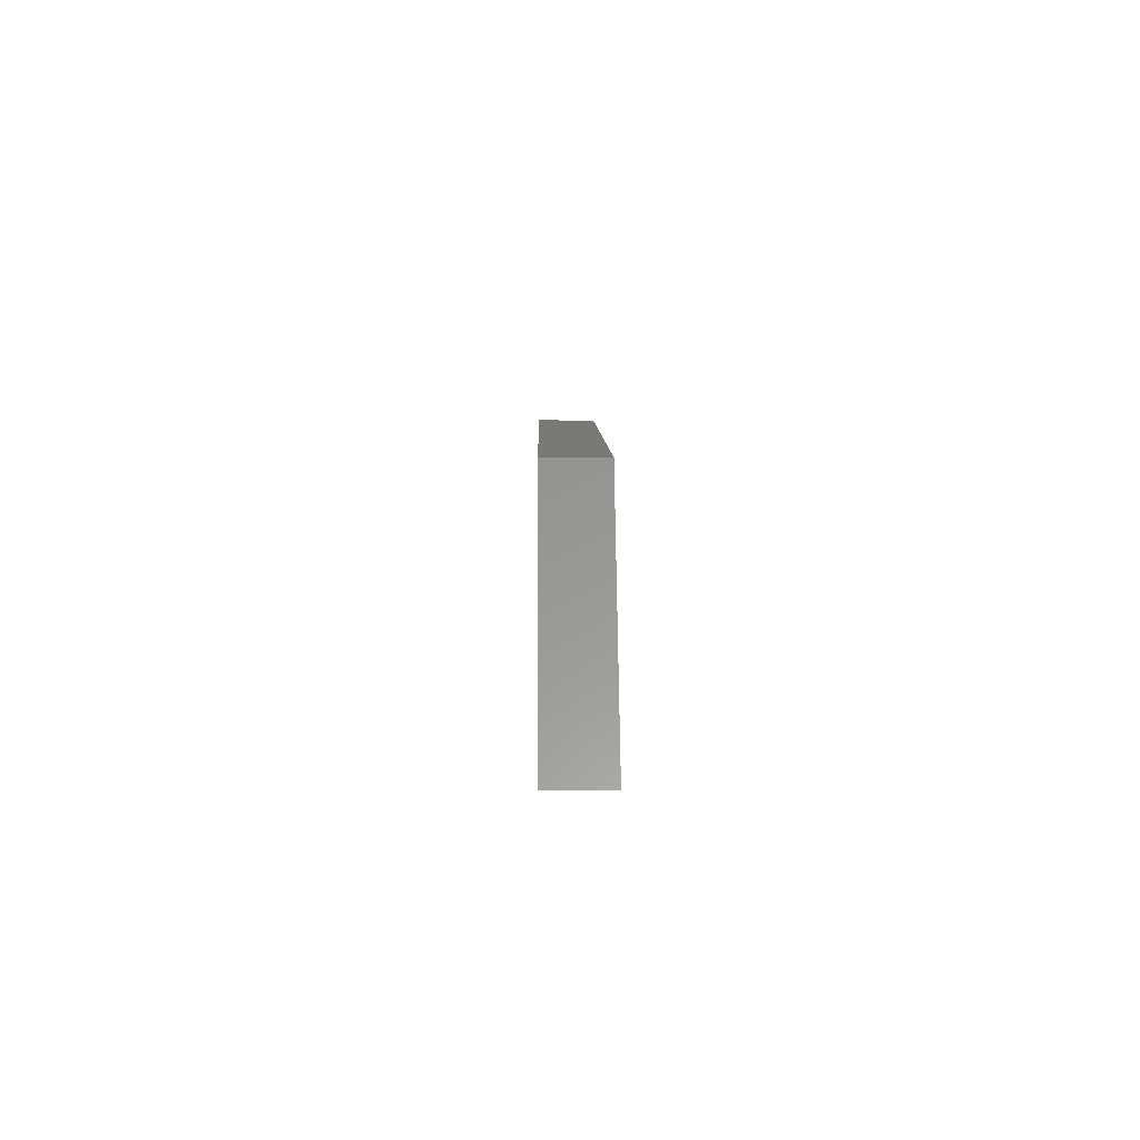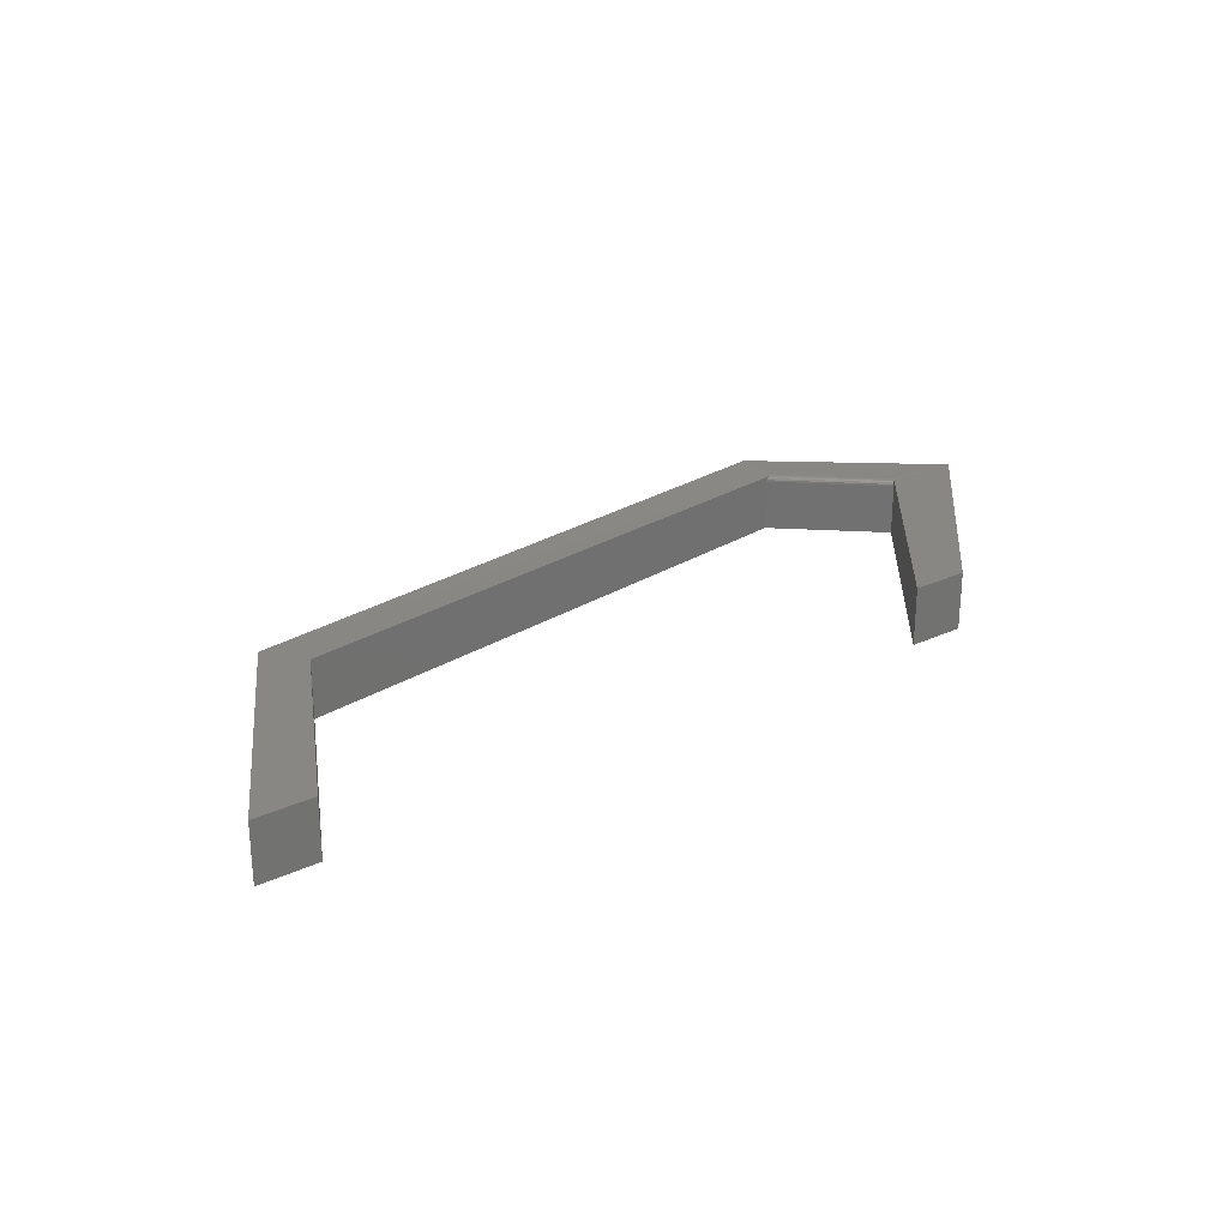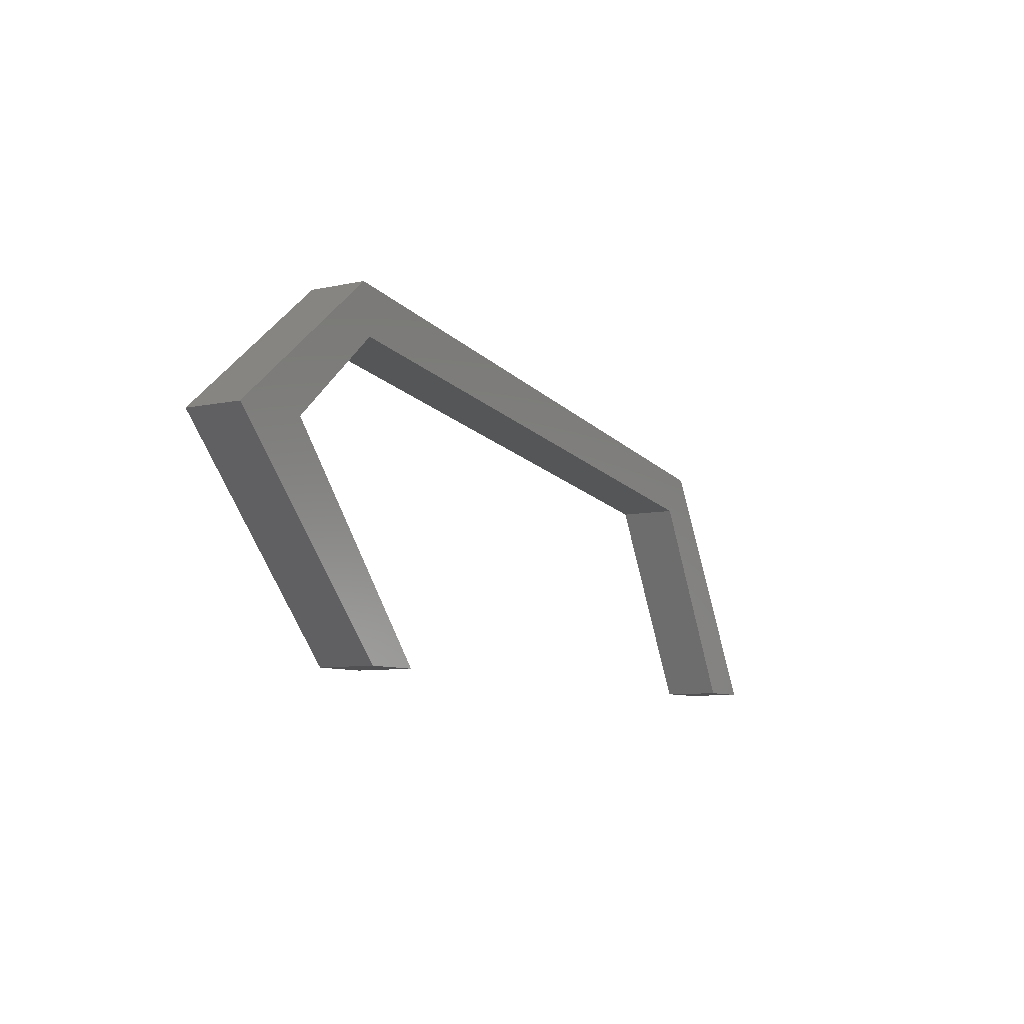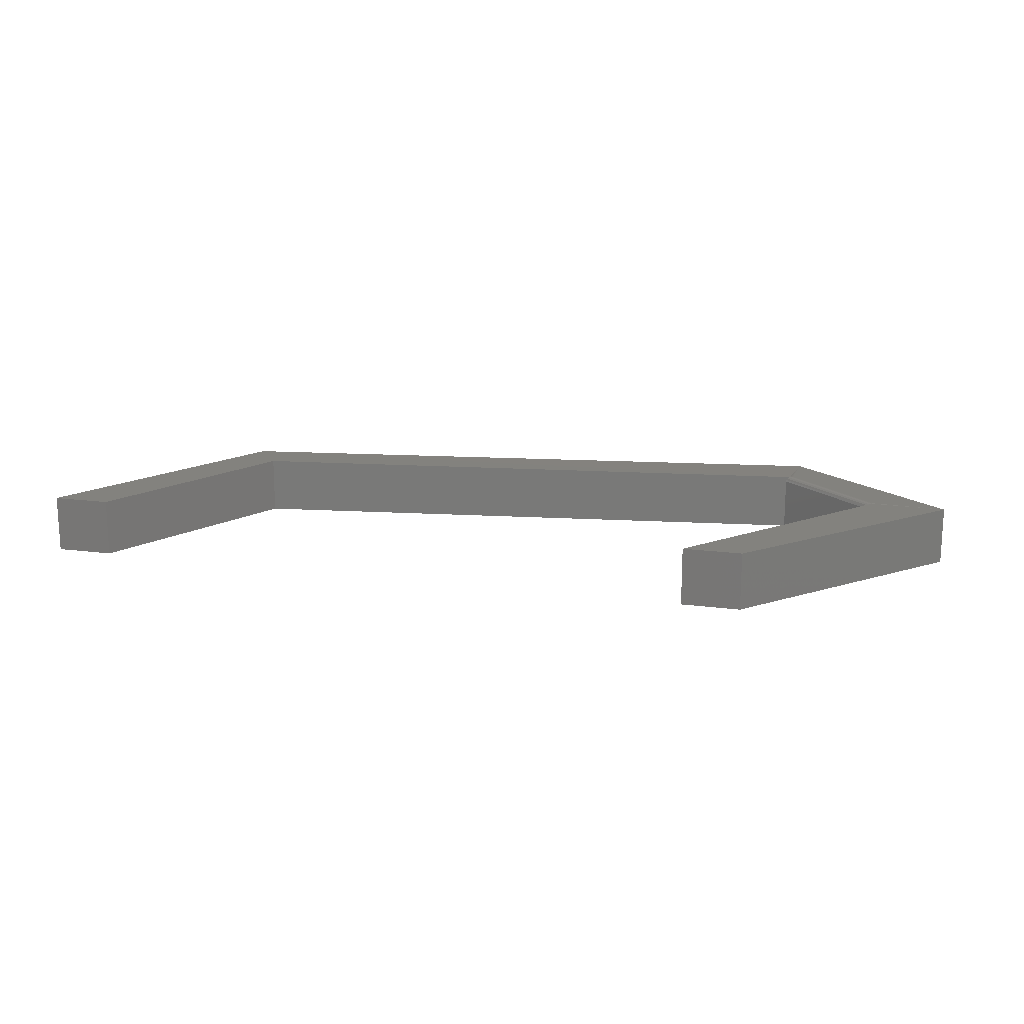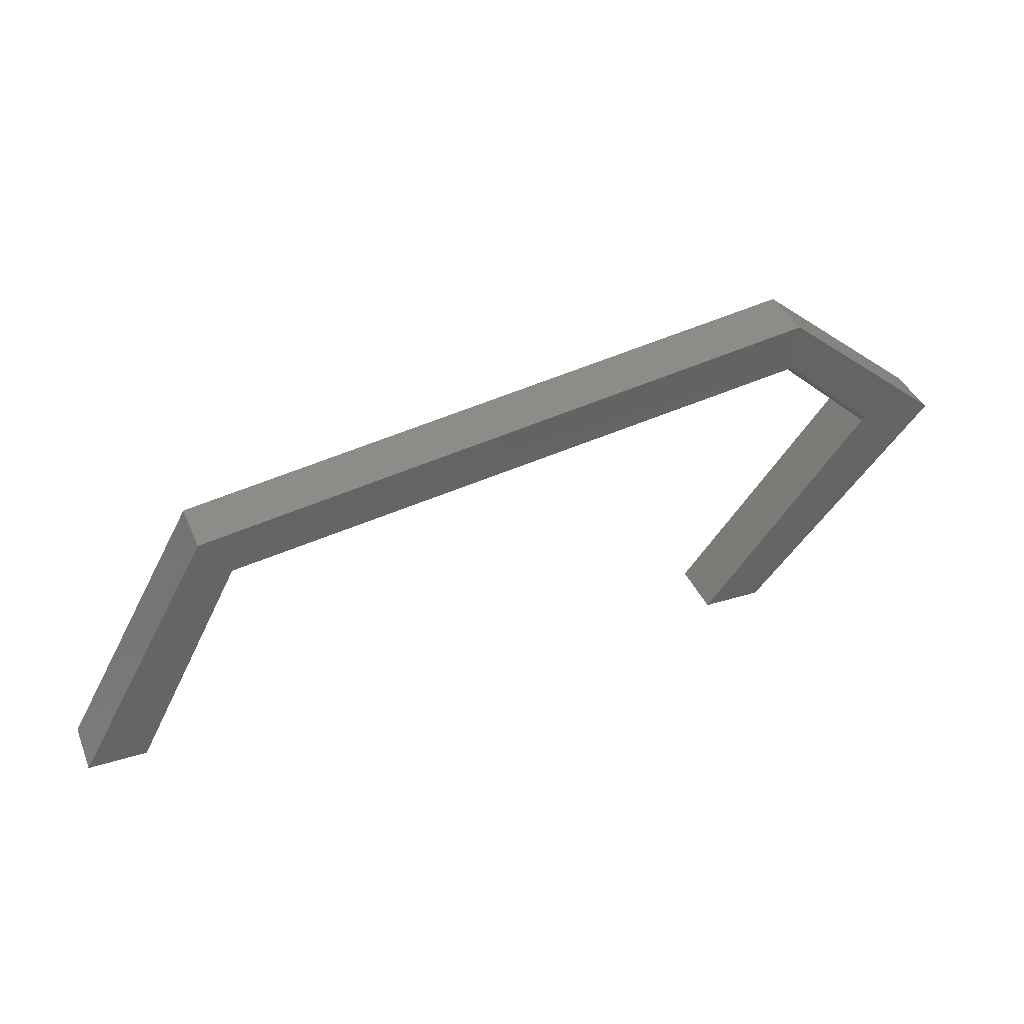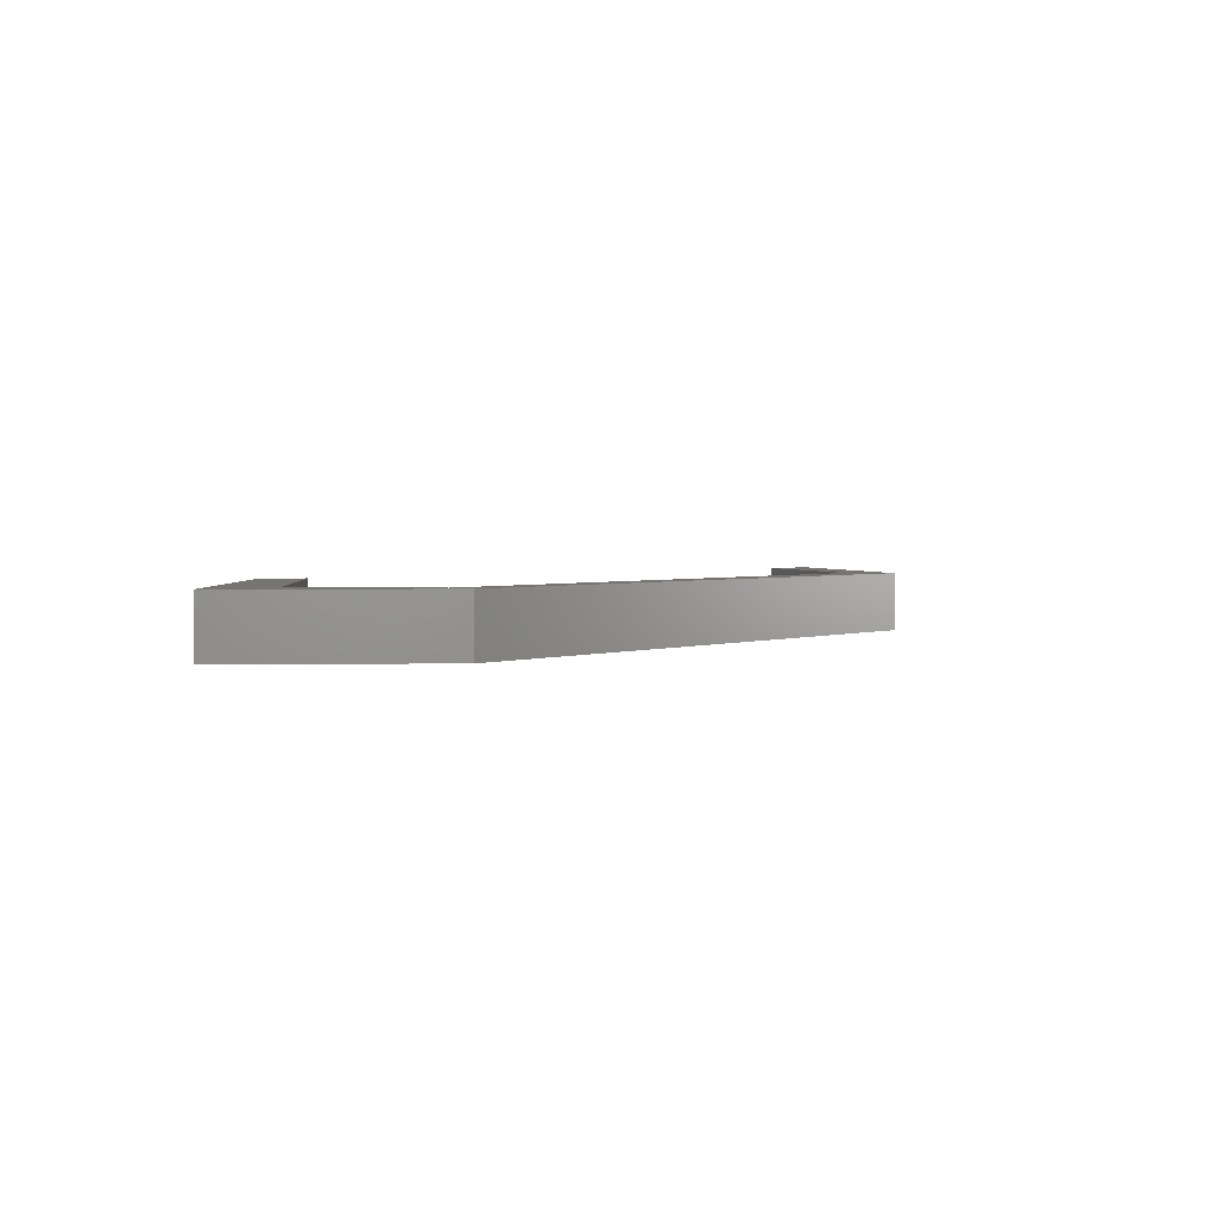
<metadata>
{"format":"stl","ext":"stl","renderer":"f3d","projection":"perspective","resolution":1024,"background":"white","views":[{"elev":-2.2,"azim":89.2,"up":"+Z"},{"elev":25.6,"azim":143.4,"up":"+Y"},{"elev":-7.9,"azim":-58.2,"up":"+Z"},{"elev":16.7,"azim":-164.9,"up":"+Y"},{"elev":37.9,"azim":158.7,"up":"+Z"},{"elev":2.4,"azim":-42.5,"up":"+Y"}]}
</metadata>
<code>
# stl→obj: 32 verts, 60 faces
v 0.2763 -0.07812 0.2734
v 0.2763 8.903e-17 0.2734
v 0.4211 -0.07812 -0.002878
v 0.4211 1.147e-16 -0.002878
v -0.5 -0.07812 -0.002878
v -0.5 1.242e-17 -0.002878
v -0.4211 -0.07812 -0.002878
v -0.4211 2.118e-17 -0.002878
v -0.75 1.541e-33 0.2734
v -0.5263 3.506e-17 0.4576
v -0.5232 6.924e-18 0.3934
v -0.6497 6.951e-18 0.2795
v -0.6482 -0.0003681 0.2777
v 0.3158 1.212e-16 0.3261
v -0.5186 -0.00088 0.3927
v -0.52 -0.0004052 0.3929
v -0.5215 -0.0001089 0.3931
v 0.5 1.234e-16 -0.002878
v -0.6447 -0.07812 0.2734
v -0.6447 -0.007812 0.2734
v -0.5132 -0.07812 0.3919
v -0.5132 -0.007812 0.3919
v -0.6468 -0.001472 0.276
v -0.6457 -0.003203 0.2746
v -0.645 -0.00539 0.2737
v -0.5136 -0.005395 0.3919
v -0.5151 -0.003233 0.3921
v -0.5172 -0.00152 0.3925
v 0.3158 -0.07812 0.3261
v -0.5263 -0.07812 0.4576
v -0.75 -0.07812 0.2734
v 0.5 -0.07812 -0.002878
f 1 2 3
f 3 2 4
f 5 6 7
f 7 6 8
f 9 10 11
f 9 11 12
f 9 12 13
f 9 13 8
f 9 8 6
f 10 14 15
f 10 15 16
f 10 16 17
f 10 17 11
f 15 14 2
f 2 14 18
f 2 18 4
f 19 20 21
f 21 20 22
f 8 13 23
f 8 23 24
f 8 24 25
f 8 25 20
f 8 20 19
f 8 19 7
f 2 1 21
f 2 21 22
f 2 22 26
f 2 26 27
f 2 27 28
f 2 28 15
f 29 14 30
f 30 14 10
f 31 9 5
f 5 9 6
f 12 17 13
f 12 11 17
f 13 17 16
f 13 16 15
f 13 15 23
f 23 15 28
f 23 28 27
f 22 20 26
f 26 20 25
f 26 25 27
f 27 25 24
f 27 24 23
f 3 32 1
f 1 32 29
f 1 29 21
f 21 29 30
f 21 30 19
f 19 30 31
f 19 31 7
f 7 31 5
f 30 10 31
f 31 10 9
f 32 18 29
f 29 18 14
f 3 4 32
f 32 4 18

</code>
